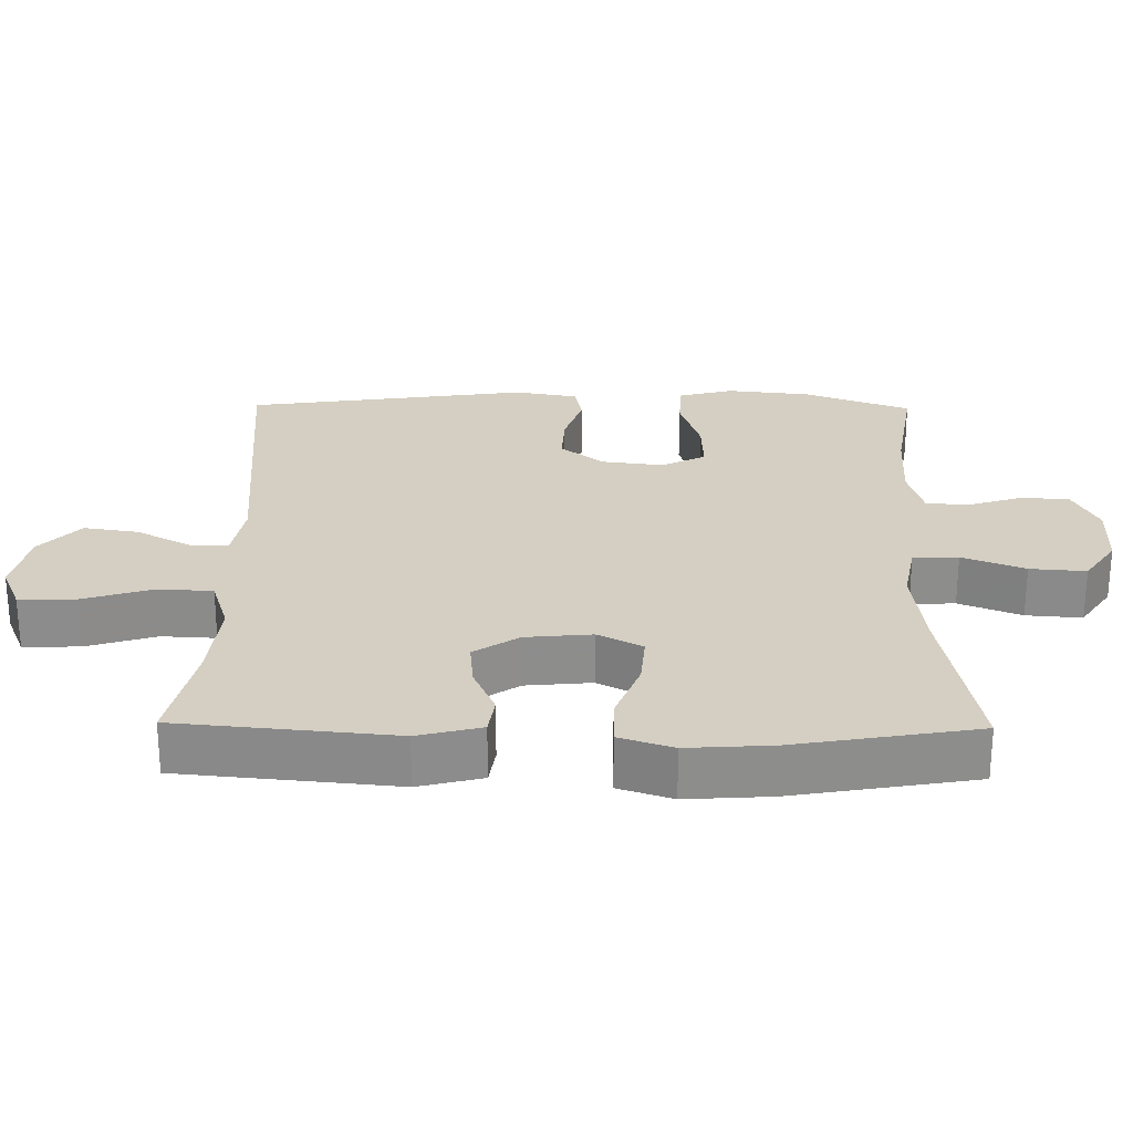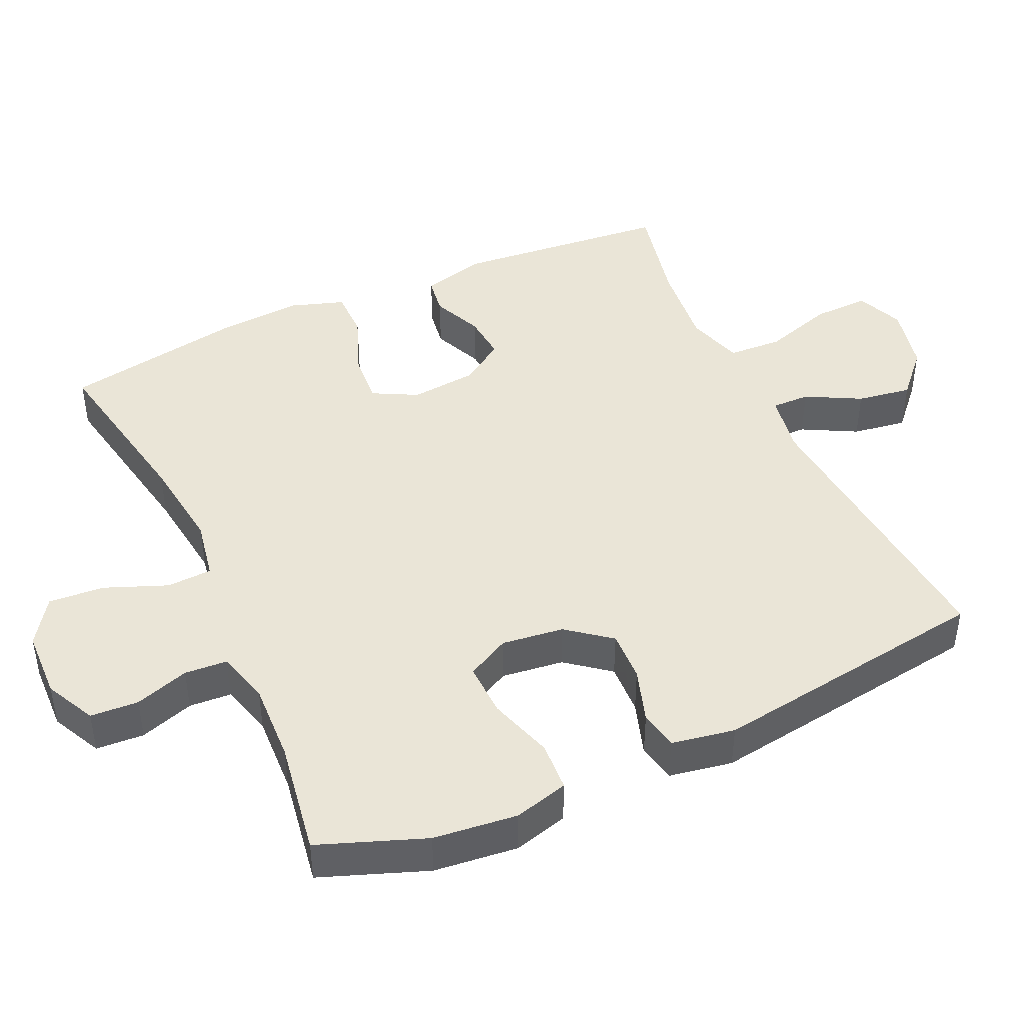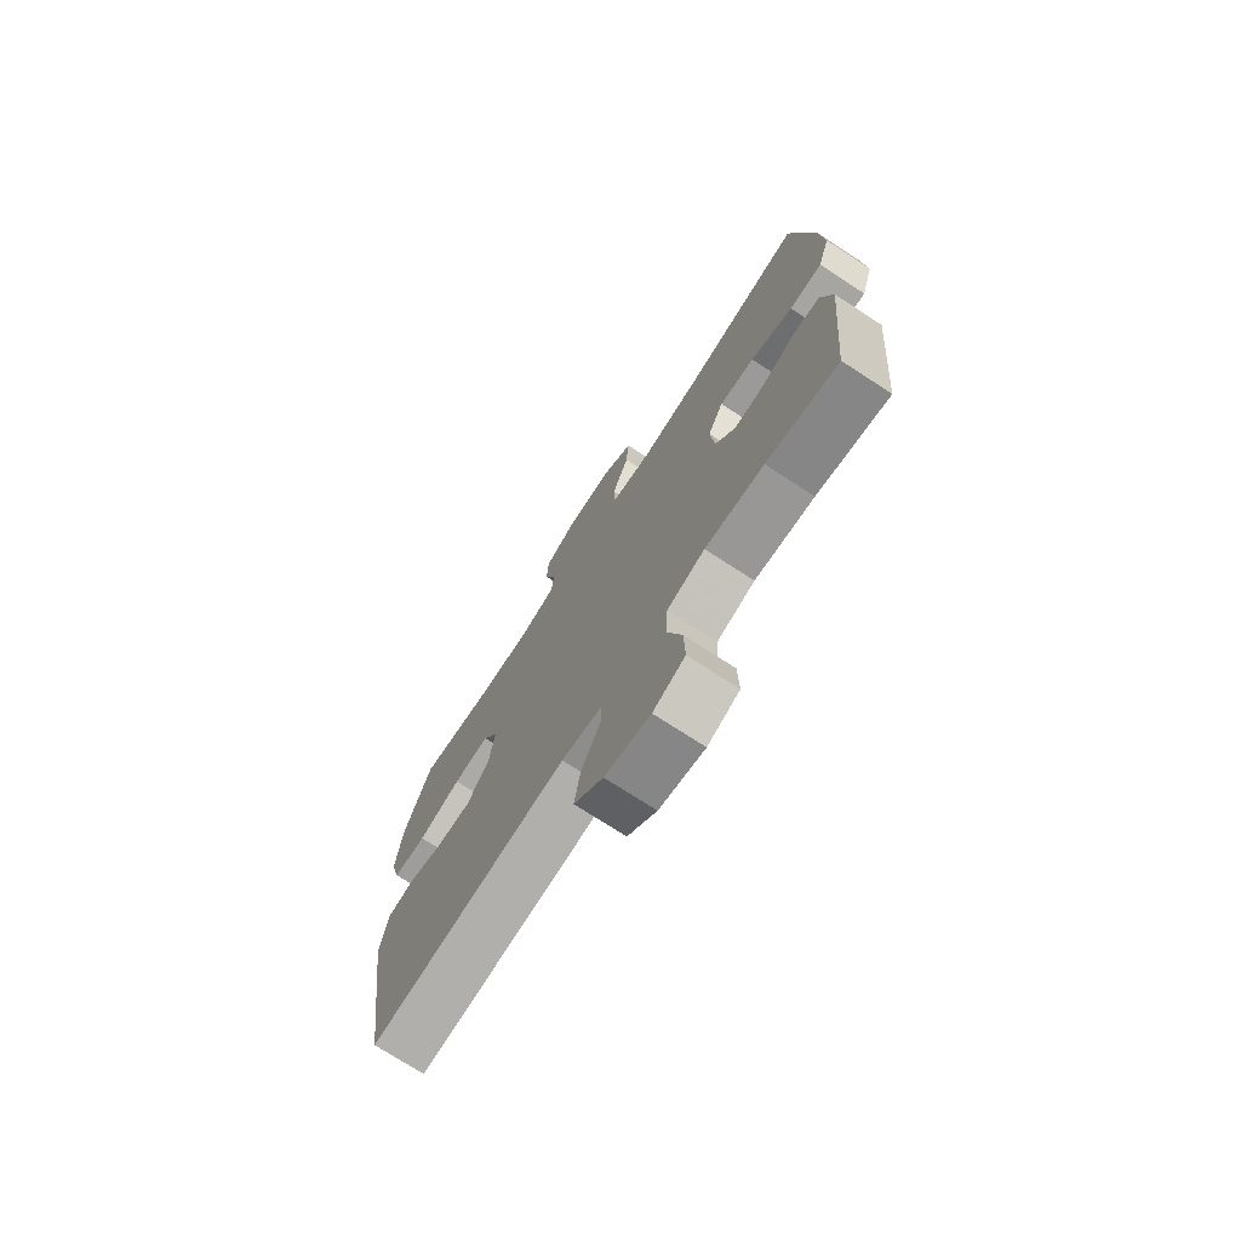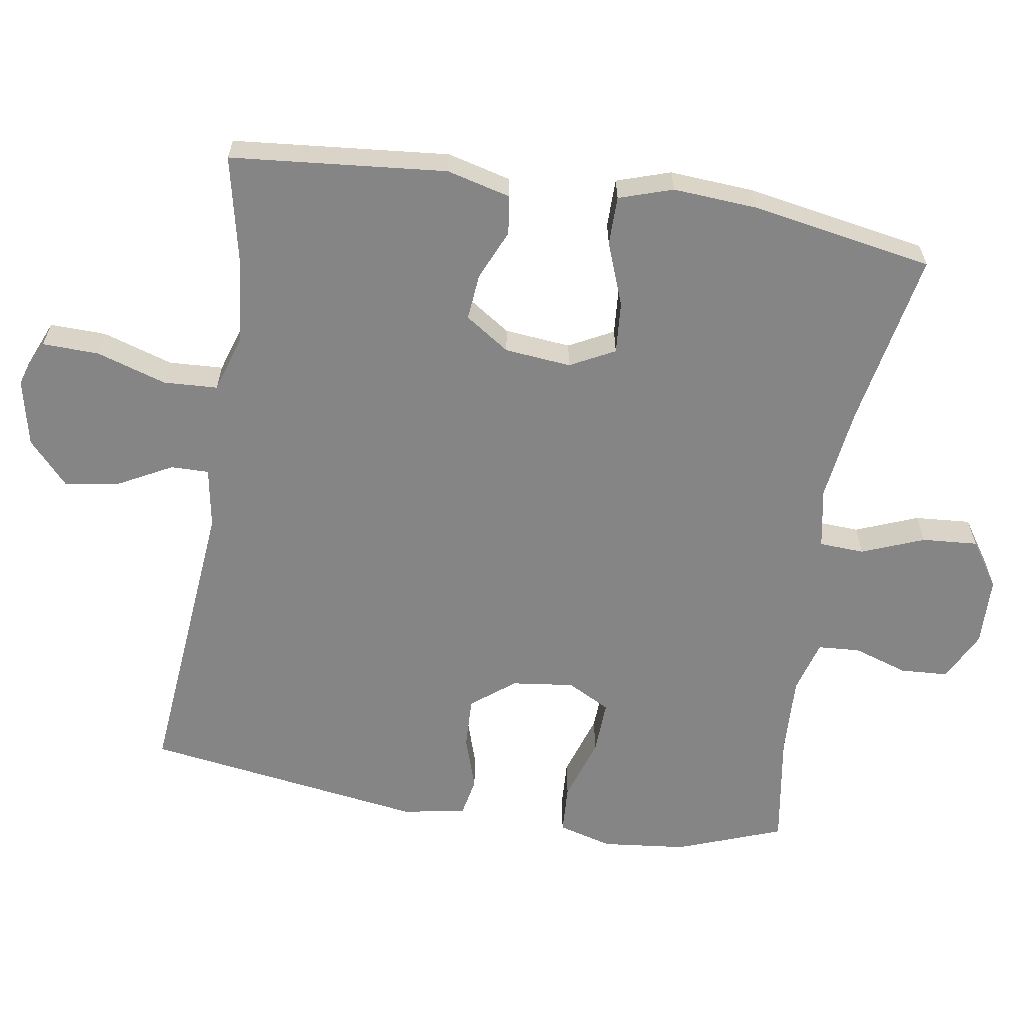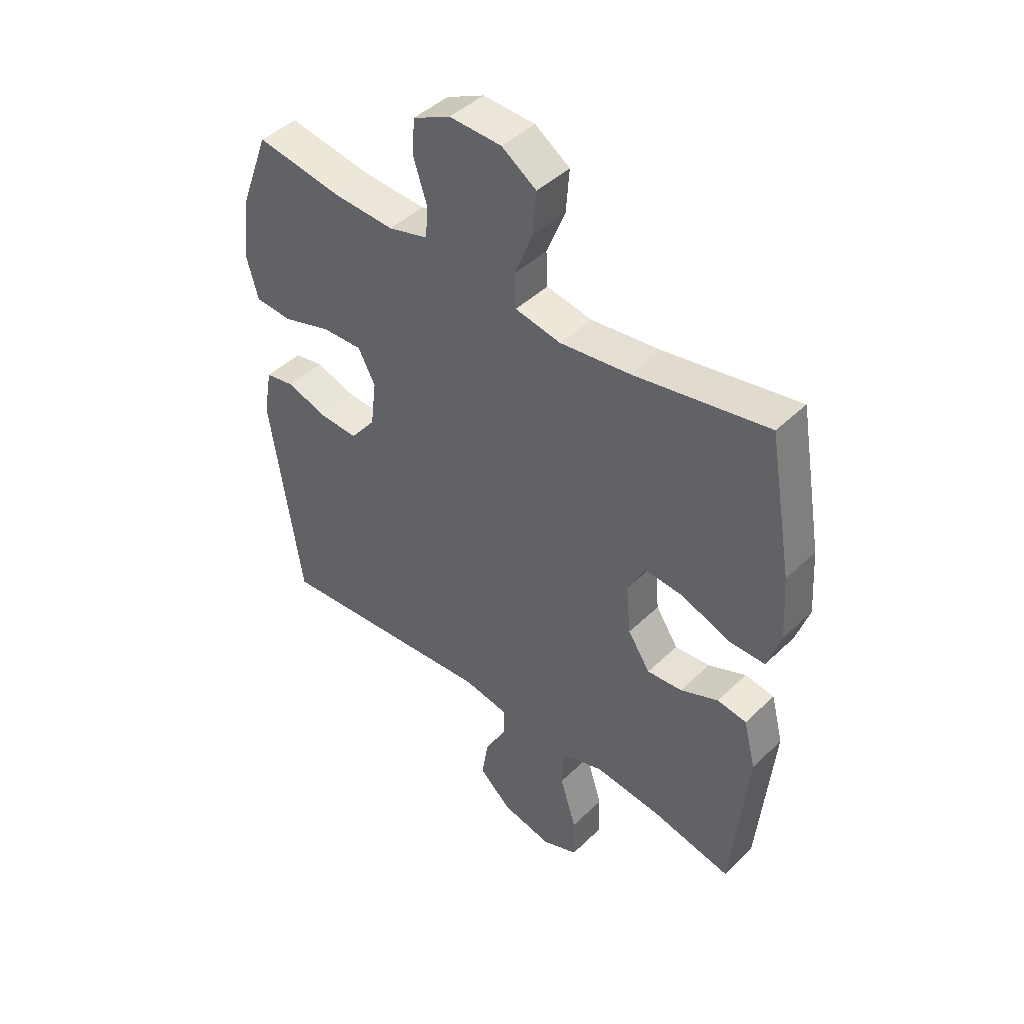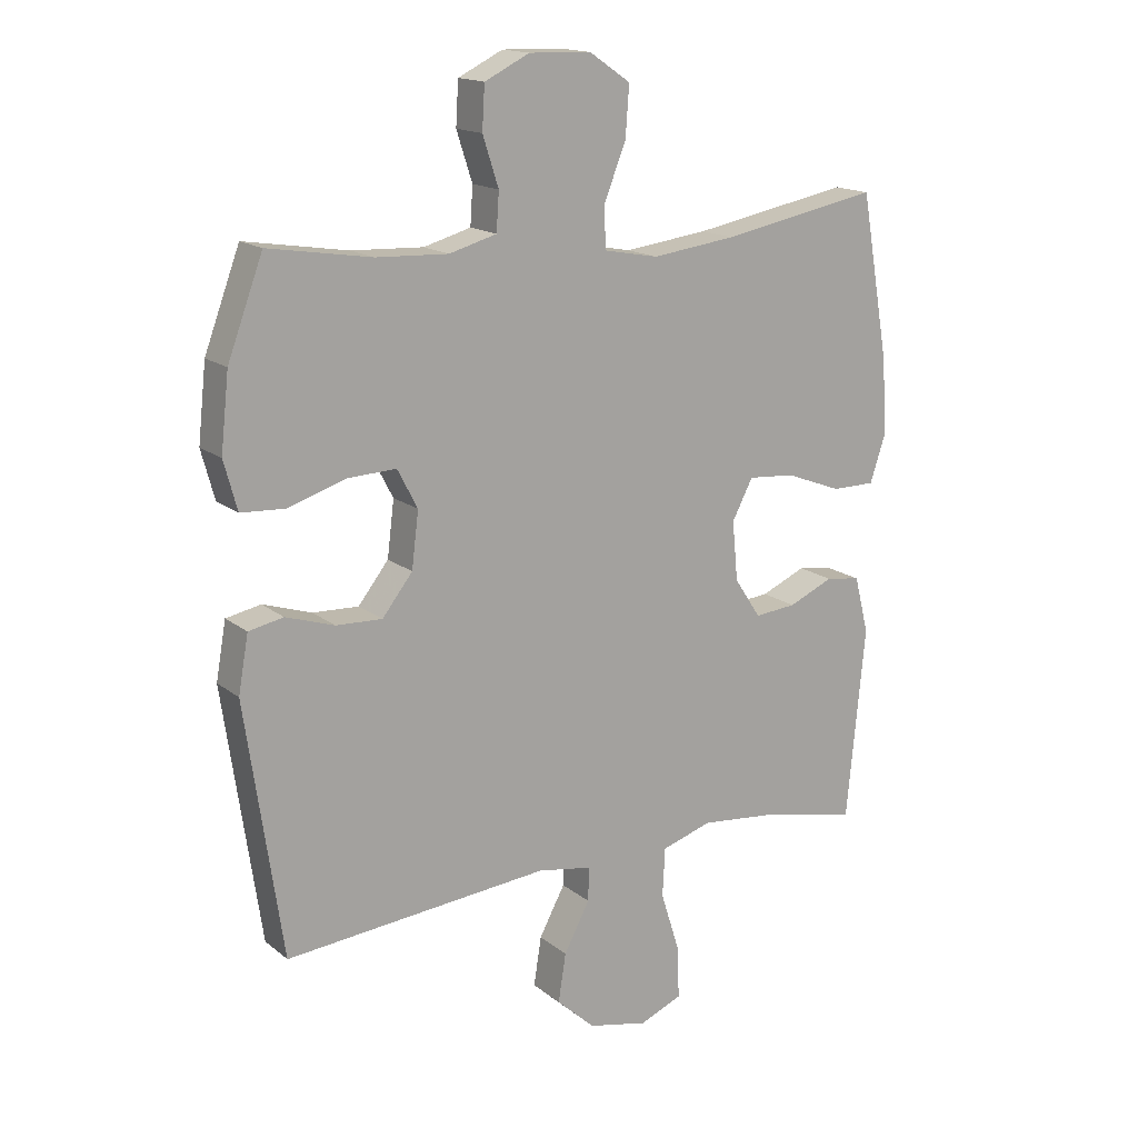
<metadata>
{"format":"obj","ext":"obj","renderer":"f3d","projection":"perspective","resolution":1024,"background":"white","views":[{"elev":25.8,"azim":-89.2,"up":"+Y"},{"elev":44.2,"azim":65.4,"up":"+Y"},{"elev":-73.7,"azim":-123.0,"up":"+Z"},{"elev":-61.9,"azim":-99.2,"up":"+Y"},{"elev":44.7,"azim":-138.0,"up":"+Z"},{"elev":16.2,"azim":147.2,"up":"+Z"}]}
</metadata>
<code>
v 0.5 0.07 -0.5
v 0.081 0.07 -0.463
v -0.005 0.07 -0.478
v -0.004 0.07 -0.532
v 0.037 0.07 -0.609
v 0.049 0.07 -0.686
v -0.012 0.07 -0.742
v -0.107 0.07 -0.763
v -0.174 0.07 -0.735
v -0.172 0.07 -0.655
v -0.141 0.07 -0.556
v -0.145 0.07 -0.479
v -0.225 0.07 -0.454
v -0.349 0.07 -0.467
v -0.5 0.07 -0.5
v -0.529 0.07 -0.194
v -0.506 0.07 -0.104
v -0.451 0.07 -0.096
v -0.38 0.07 -0.127
v -0.314 0.07 -0.133
v -0.272 0.07 -0.07
v -0.263 0.07 0.024
v -0.296 0.07 0.087
v -0.37 0.07 0.081
v -0.459 0.07 0.047
v -0.528 0.07 0.047
v -0.553 0.07 0.123
v -0.545 0.07 0.243
v -0.5 0.07 0.5
v -0.25 0.07 0.453
v -0.117 0.07 0.436
v -0.031 0.07 0.452
v -0.028 0.07 0.516
v -0.063 0.07 0.604
v -0.069 0.07 0.683
v -0.004 0.07 0.727
v 0.094 0.07 0.73
v 0.165 0.07 0.695
v 0.169 0.07 0.627
v 0.144 0.07 0.55
v 0.148 0.07 0.49
v 0.223 0.07 0.469
v 0.337 0.07 0.474
v 0.5 0.07 0.5
v 0.556 0.07 0.35
v 0.569 0.07 0.231
v 0.548 0.07 0.154
v 0.478 0.07 0.15
v 0.387 0.07 0.179
v 0.31 0.07 0.182
v 0.278 0.07 0.121
v 0.289 0.07 0.033
v 0.337 0.07 -0.028
v 0.41 0.07 -0.025
v 0.487 0.07 0
v 0.542 0.07 -0.011
v 0.558 0.07 -0.101
v 0.5 0 -0.5
v 0.081 0 -0.463
v -0.005 0 -0.478
v -0.004 0 -0.532
v 0.037 0 -0.609
v 0.049 0 -0.686
v -0.012 0 -0.742
v -0.107 0 -0.763
v -0.174 0 -0.735
v -0.172 0 -0.655
v -0.141 0 -0.556
v -0.145 0 -0.479
v -0.225 0 -0.454
v -0.349 0 -0.467
v -0.5 0 -0.5
v -0.529 0 -0.194
v -0.506 0 -0.104
v -0.451 0 -0.096
v -0.38 0 -0.127
v -0.314 0 -0.133
v -0.272 0 -0.07
v -0.263 0 0.024
v -0.296 0 0.087
v -0.37 0 0.081
v -0.459 0 0.047
v -0.528 0 0.047
v -0.553 0 0.123
v -0.545 0 0.243
v -0.5 0 0.5
v -0.25 0 0.453
v -0.117 0 0.436
v -0.031 0 0.452
v -0.028 0 0.516
v -0.063 0 0.604
v -0.069 0 0.683
v -0.004 0 0.727
v 0.094 0 0.73
v 0.165 0 0.695
v 0.169 0 0.627
v 0.144 0 0.55
v 0.148 0 0.49
v 0.223 0 0.469
v 0.337 0 0.474
v 0.5 0 0.5
v 0.556 0 0.35
v 0.569 0 0.231
v 0.548 0 0.154
v 0.478 0 0.15
v 0.387 0 0.179
v 0.31 0 0.182
v 0.278 0 0.121
v 0.289 0 0.033
v 0.337 0 -0.028
v 0.41 0 -0.025
v 0.487 0 0
v 0.542 0 -0.011
v 0.558 0 -0.101
f 57 1 2
f 56 57 2
f 55 56 2
f 54 55 2
f 53 54 2 3
f 52 53 3
f 51 52 3
f 47 48 49
f 46 47 49
f 45 46 49
f 44 45 49
f 43 44 49
f 42 43 49 50
f 41 42 50 51
f 38 39 40
f 37 38 40
f 36 37 40
f 35 36 40
f 34 35 40
f 33 34 40
f 32 33 40 41
f 28 29 30
f 27 28 30
f 26 27 30
f 25 26 30
f 24 25 30
f 23 24 30 31
f 22 23 31 32
f 17 18 19
f 16 17 19
f 15 16 19
f 14 15 19
f 13 14 19 20
f 12 13 20 21
f 9 10 11
f 8 9 11
f 7 8 11
f 6 7 11
f 5 6 11
f 4 5 11
f 3 4 11 12
f 32 41 51
f 22 32 51
f 21 22 51
f 12 21 51
f 3 12 51
f 59 58 114
f 59 114 113
f 59 113 112
f 59 112 111
f 60 59 111 110
f 60 110 109
f 60 109 108
f 106 105 104
f 106 104 103
f 106 103 102
f 106 102 101
f 106 101 100
f 107 106 100 99
f 108 107 99 98
f 97 96 95
f 97 95 94
f 97 94 93
f 97 93 92
f 97 92 91
f 97 91 90
f 98 97 90 89
f 87 86 85
f 87 85 84
f 87 84 83
f 87 83 82
f 87 82 81
f 88 87 81 80
f 89 88 80 79
f 76 75 74
f 76 74 73
f 76 73 72
f 76 72 71
f 77 76 71 70
f 78 77 70 69
f 68 67 66
f 68 66 65
f 68 65 64
f 68 64 63
f 68 63 62
f 68 62 61
f 69 68 61 60
f 108 98 89
f 108 89 79
f 108 79 78
f 108 78 69
f 108 69 60
f 1 58 59 2
f 2 59 60 3
f 3 60 61 4
f 4 61 62 5
f 5 62 63 6
f 6 63 64 7
f 7 64 65 8
f 8 65 66 9
f 9 66 67 10
f 10 67 68 11
f 11 68 69 12
f 12 69 70 13
f 13 70 71 14
f 14 71 72 15
f 15 72 73 16
f 16 73 74 17
f 17 74 75 18
f 18 75 76 19
f 19 76 77 20
f 20 77 78 21
f 21 78 79 22
f 22 79 80 23
f 23 80 81 24
f 24 81 82 25
f 25 82 83 26
f 26 83 84 27
f 27 84 85 28
f 28 85 86 29
f 29 86 87 30
f 30 87 88 31
f 31 88 89 32
f 32 89 90 33
f 33 90 91 34
f 34 91 92 35
f 35 92 93 36
f 36 93 94 37
f 37 94 95 38
f 38 95 96 39
f 39 96 97 40
f 40 97 98 41
f 41 98 99 42
f 42 99 100 43
f 43 100 101 44
f 44 101 102 45
f 45 102 103 46
f 46 103 104 47
f 47 104 105 48
f 48 105 106 49
f 49 106 107 50
f 50 107 108 51
f 51 108 109 52
f 52 109 110 53
f 53 110 111 54
f 54 111 112 55
f 55 112 113 56
f 56 113 114 57
f 57 114 58 1

</code>
